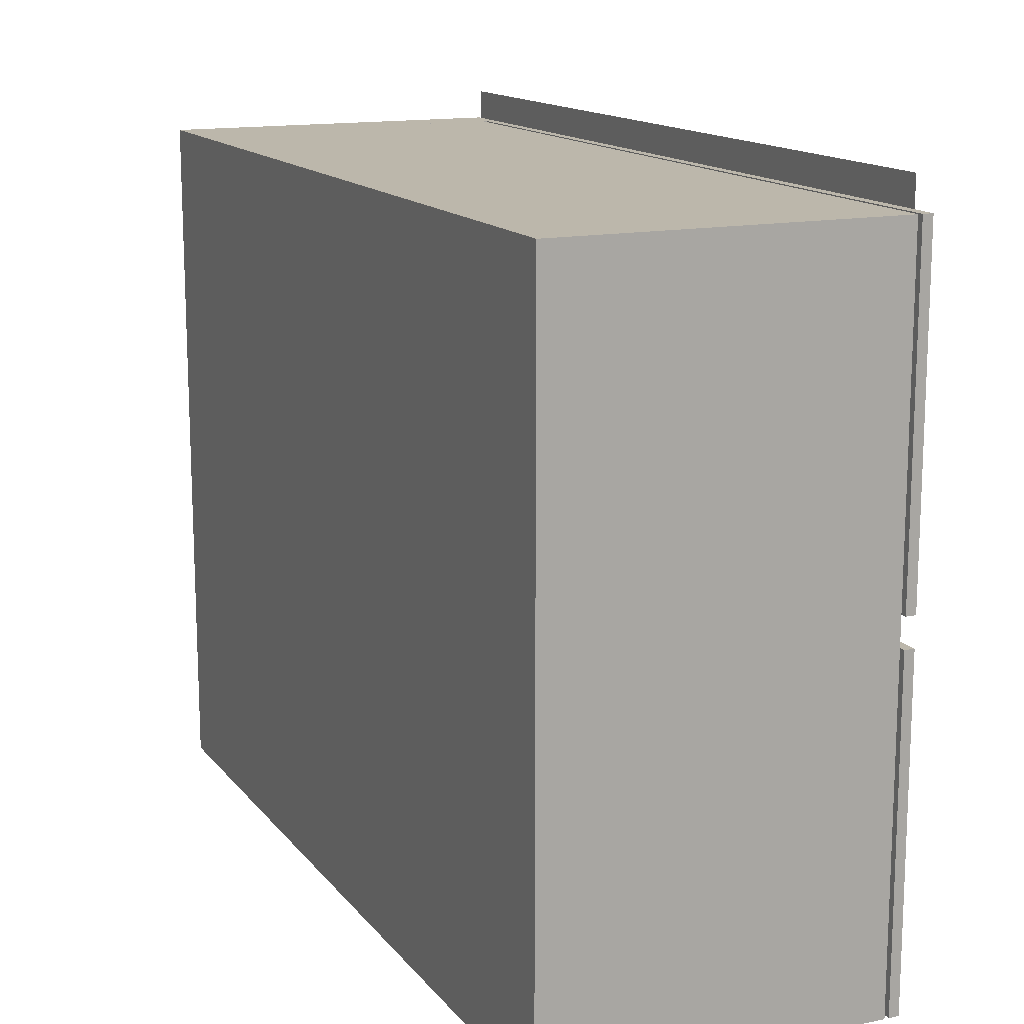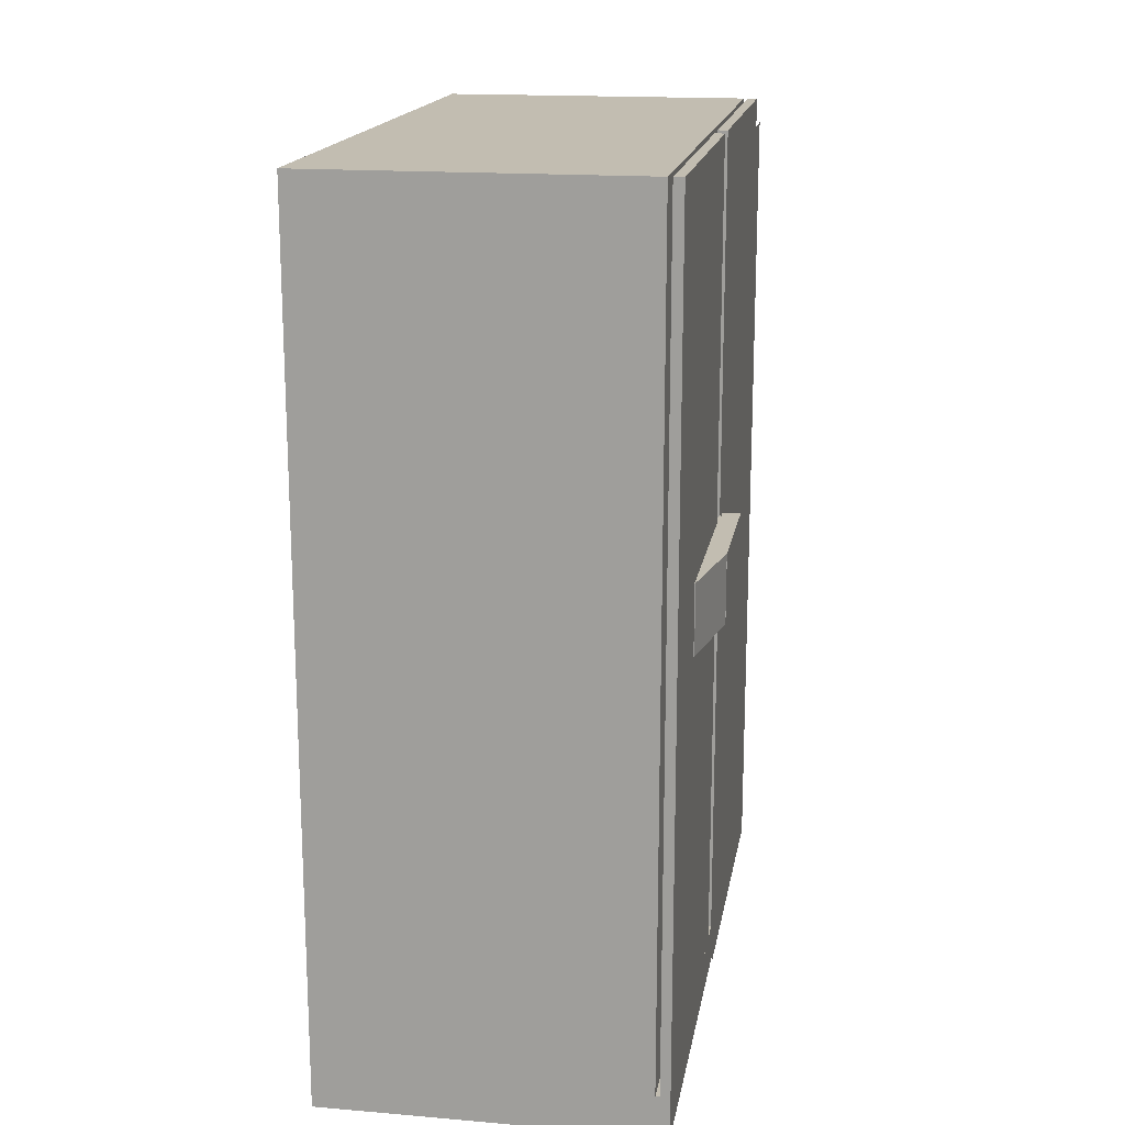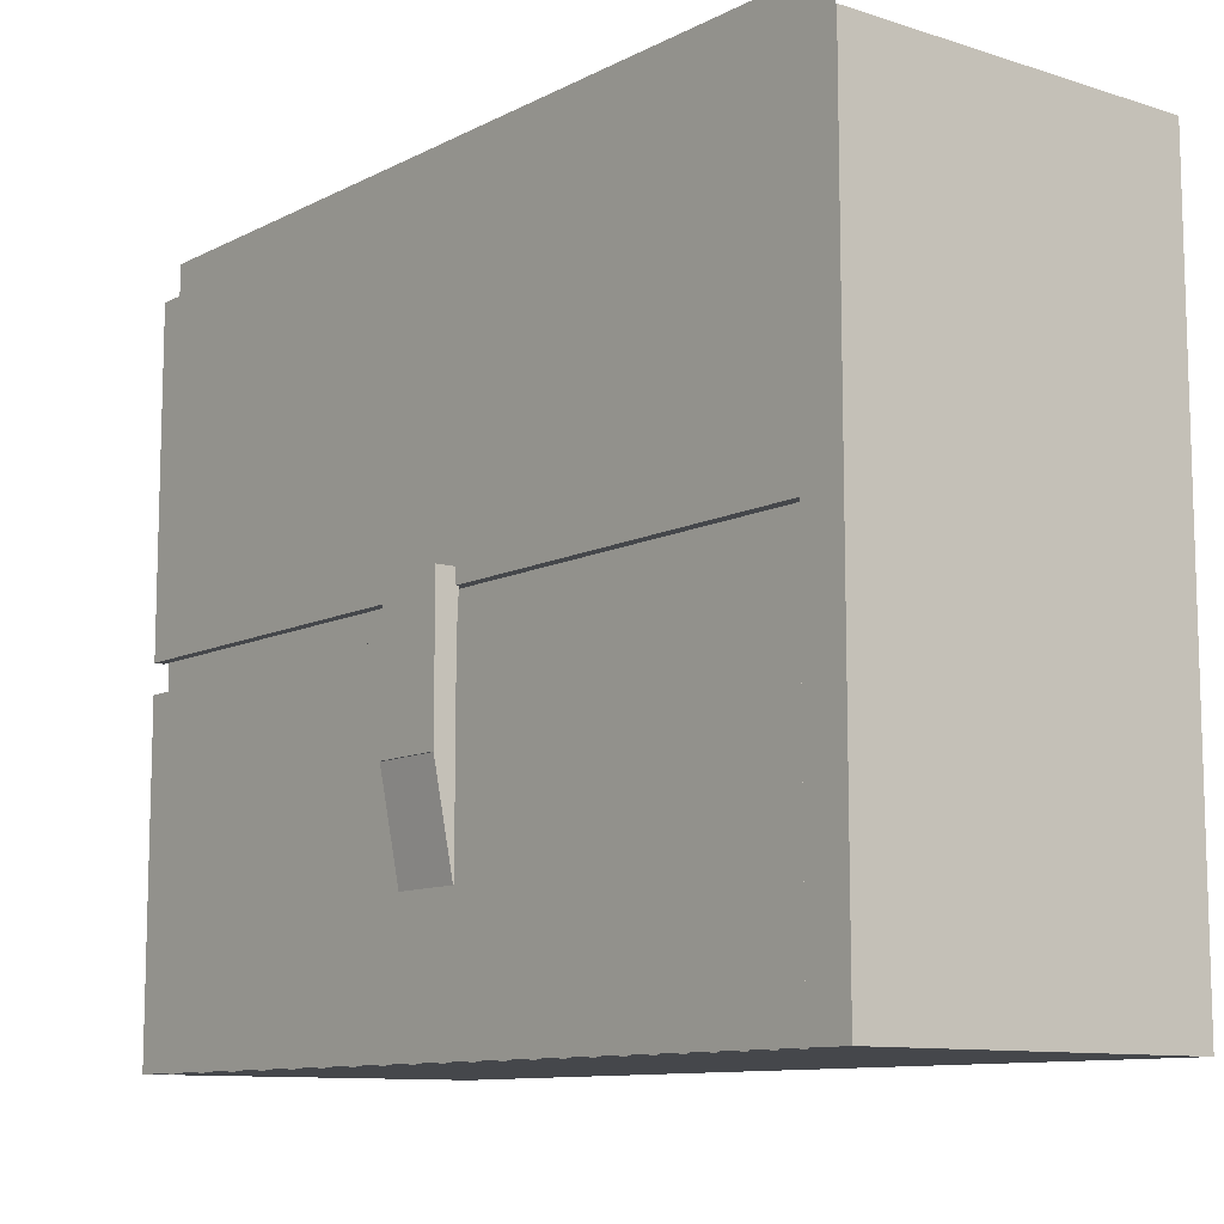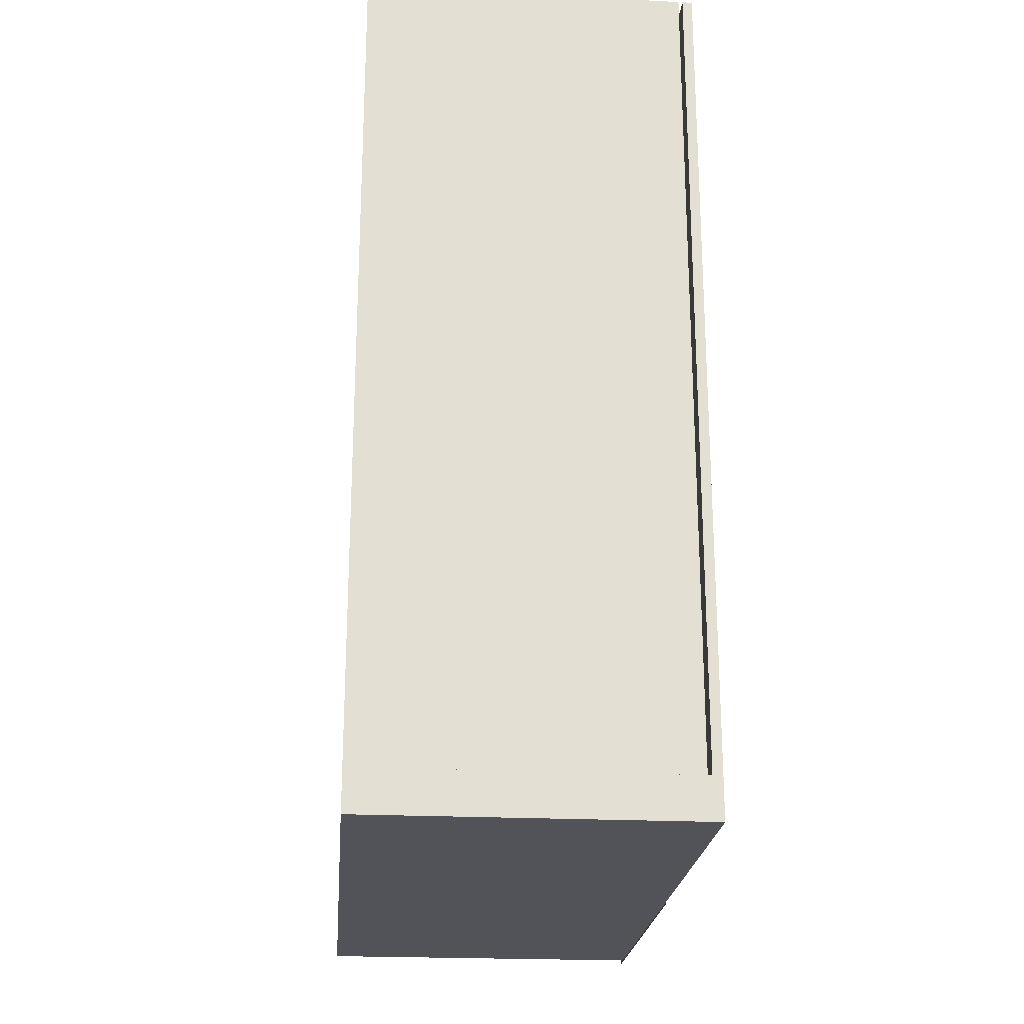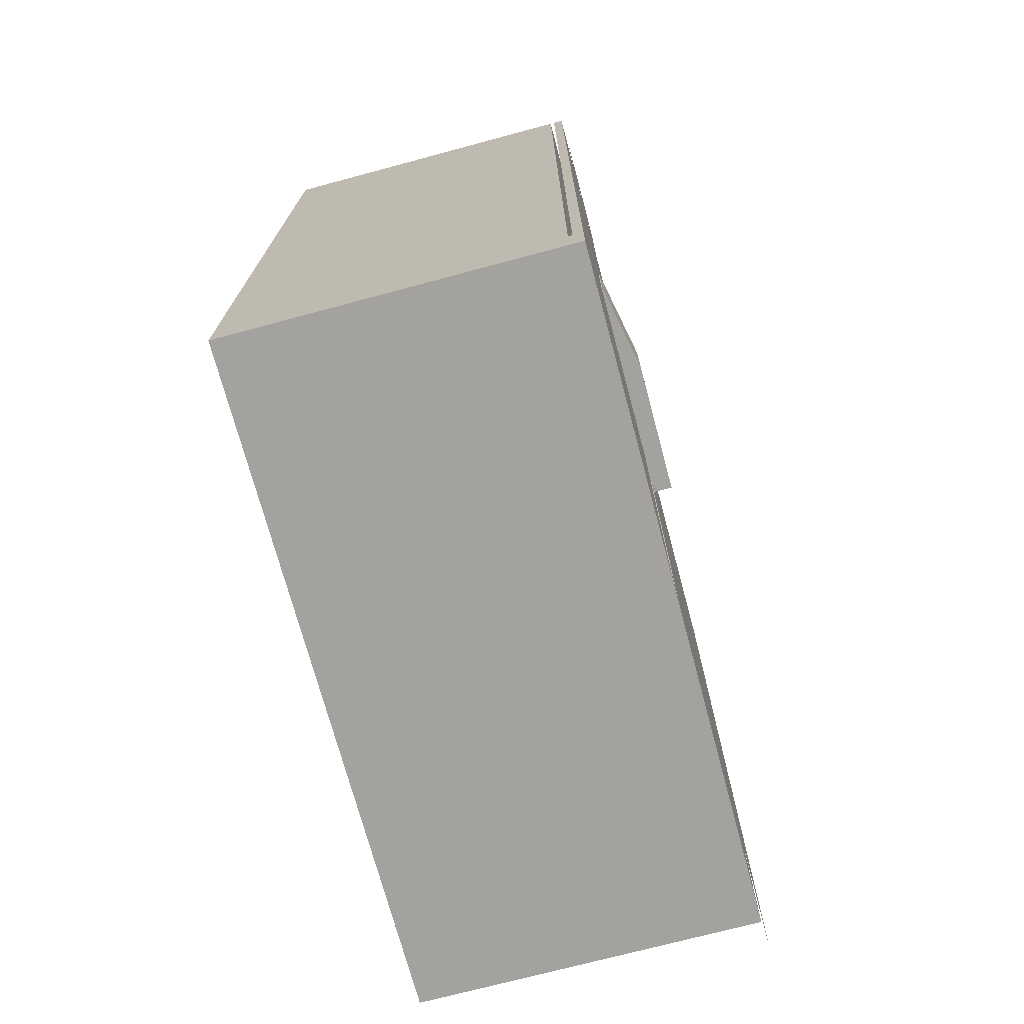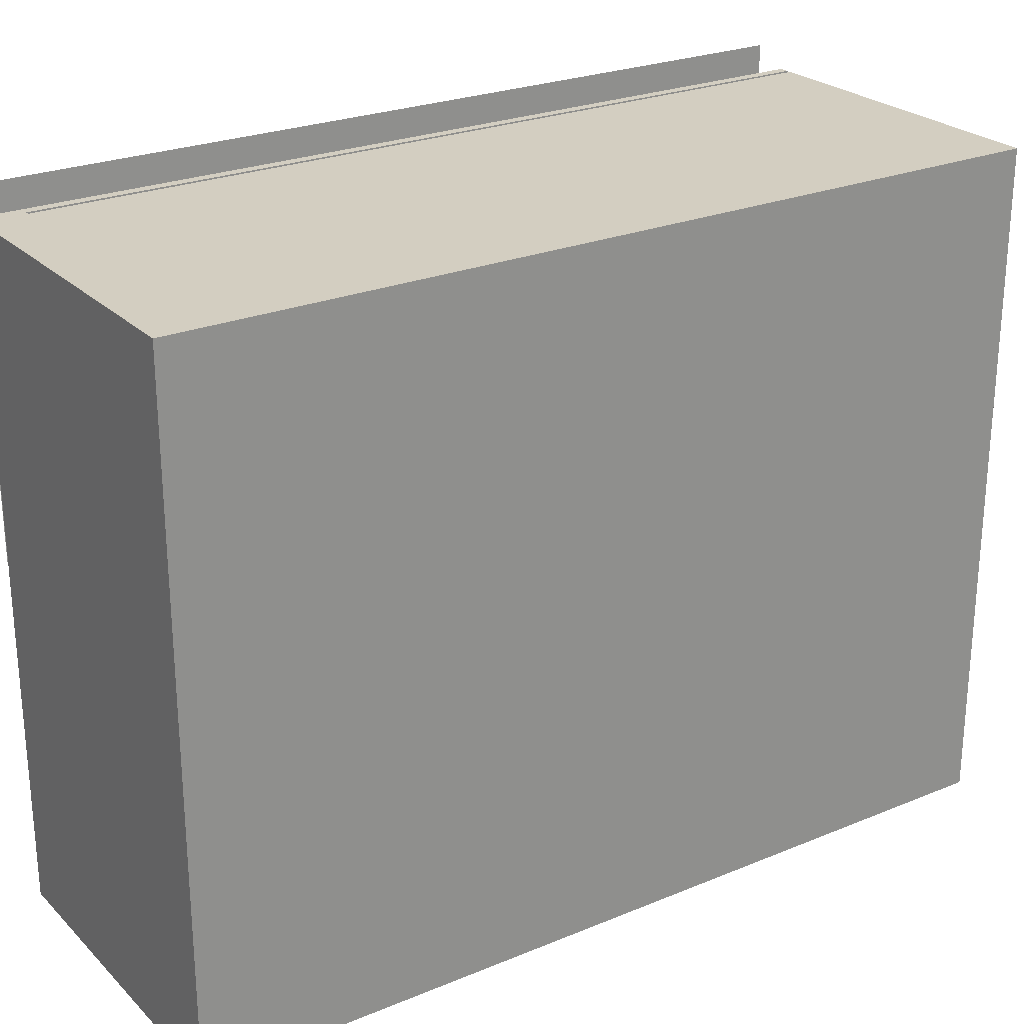
<metadata>
{"format":"obj","ext":"obj","renderer":"f3d","projection":"perspective","resolution":1024,"background":"white","views":[{"elev":14.5,"azim":155.6,"up":"+Z"},{"elev":17.0,"azim":-170.4,"up":"+Y"},{"elev":-10.5,"azim":-38.5,"up":"+Z"},{"elev":-22.6,"azim":175.2,"up":"+Y"},{"elev":-72.5,"azim":-165.0,"up":"+Y"},{"elev":25.1,"azim":56.3,"up":"+Z"}]}
</metadata>
<code>
o cube
v 0.1875 0.04688 0.375
v 0.1875 0.04688 -0.375
v 0.1875 0 0.375
v 0.1875 0 -0.375
v -0.1875 0.04688 -0.375
v -0.1875 0.04688 0.375
v -0.1875 0 -0.375
v -0.1875 0 0.375
f 4 7 5 2
f 3 4 2 1
f 8 3 1 6
f 7 8 6 5
f 6 1 2 5
f 7 4 3 8
o cube
v 0.1875 0.9688 0.375
v 0.1875 0.9688 -0.375
v 0.1875 0.04688 0.375
v 0.1875 0.04688 -0.375
v -0.1719 0.9688 -0.375
v -0.1719 0.9688 0.375
v -0.1719 0.04688 -0.375
v -0.1719 0.04688 0.375
f 12 15 13 10
f 11 12 10 9
f 16 11 9 14
f 15 16 14 13
f 14 9 10 13
f 15 12 11 16
o cube
v -0.1766 0.9688 -0.01562
v -0.1766 0.9688 -0.375
v -0.1766 0.04688 -0.01562
v -0.1766 0.04688 -0.375
v -0.1875 0.9688 -0.375
v -0.1875 0.9688 -0.01562
v -0.1875 0.04688 -0.375
v -0.1875 0.04688 -0.01562
f 20 23 21 18
f 19 20 18 17
f 24 19 17 22
f 23 24 22 21
f 22 17 18 21
f 23 20 19 24
o cube
v -0.1766 0.9688 0.375
v -0.1766 0.9688 0.01562
v -0.1766 0.04688 0.375
v -0.1766 0.04688 0.01562
v -0.1875 0.9688 0.01562
v -0.1875 0.9688 0.375
v -0.1875 0.04688 0.01562
v -0.1875 0.04688 0.375
f 28 31 29 26
f 27 28 26 25
f 32 27 25 30
f 31 32 30 29
f 30 25 26 29
f 31 28 27 32
o cube
v -0.1891 0.9375 -0.2188
v -0.1891 0.9375 -0.3438
v -0.1891 0.75 -0.2188
v -0.1891 0.75 -0.3438
v -0.1891 0.9375 -0.3438
v -0.1891 0.9375 -0.2188
v -0.1891 0.75 -0.3438
v -0.1891 0.75 -0.2188
f 36 39 37 34
f 35 36 34 33
f 40 35 33 38
f 39 40 38 37
f 38 33 34 37
f 39 36 35 40
o cube
v 0.1703 0.25 0.3766
v 0.04531 0.25 0.3766
v 0.1703 0.0625 0.3766
v 0.04531 0.0625 0.3766
v 0.04531 0.25 0.3766
v 0.1703 0.25 0.3766
v 0.04531 0.0625 0.3766
v 0.1703 0.0625 0.3766
f 44 47 45 42
f 43 44 42 41
f 48 43 41 46
f 47 48 46 45
f 46 41 42 45
f 47 44 43 48
o cube
v -0.1891 0.9375 0.01563
v -0.1891 0 0.01562
v -0.1891 0.9375 0.4063
v -0.1891 -5.551e-17 0.4062
v -0.1891 0 0.01562
v -0.1891 0.9375 0.01563
v -0.1891 -5.551e-17 0.4062
v -0.1891 0.9375 0.4063
f 52 55 53 50
f 51 52 50 49
f 56 51 49 54
f 55 56 54 53
f 54 49 50 53
f 55 52 51 56
o cube
v -0.1859 0.5469 -0.01562
v -0.1859 0.5469 -0.125
v -0.1859 0.4688 -0.01562
v -0.1859 0.4688 -0.125
v -0.2094 0.5469 -0.125
v -0.2094 0.5469 -0.01562
v -0.2094 0.4688 -0.125
v -0.2094 0.4688 -0.01562
f 60 63 61 58
f 59 60 58 57
f 64 59 57 62
f 63 64 62 61
f 62 57 58 61
f 63 60 59 64
o cube
v -0.1862 0.5469 -0.121
v -0.1654 0.5469 -0.2284
v -0.1862 0.4688 -0.121
v -0.1654 0.4688 -0.2284
v -0.1884 0.5469 -0.2329
v -0.2093 0.5469 -0.1255
v -0.1884 0.4688 -0.2329
v -0.2093 0.4688 -0.1255
f 68 71 69 66
f 67 68 66 65
f 72 67 65 70
f 71 72 70 69
f 70 65 66 69
f 71 68 67 72
o cube
v -0.1859 0.5469 0.03125
v -0.1859 0.5469 0
v -0.1859 0.4688 0.03125
v -0.1859 0.4688 0
v -0.2094 0.5469 0
v -0.2094 0.5469 0.03125
v -0.2094 0.4688 0
v -0.2094 0.4688 0.03125
f 76 79 77 74
f 75 76 74 73
f 80 75 73 78
f 79 80 78 77
f 78 73 74 77
f 79 76 75 80
o cube
v -0.1859 0.5469 0
v -0.1859 0.5469 -0.01562
v -0.1859 0.4688 0
v -0.1859 0.4688 -0.01562
v -0.2094 0.5469 -0.01562
v -0.2094 0.5469 0
v -0.2094 0.4688 -0.01562
v -0.2094 0.4688 0
f 84 87 85 82
f 83 84 82 81
f 88 83 81 86
f 87 88 86 85
f 86 81 82 85
f 87 84 83 88

</code>
